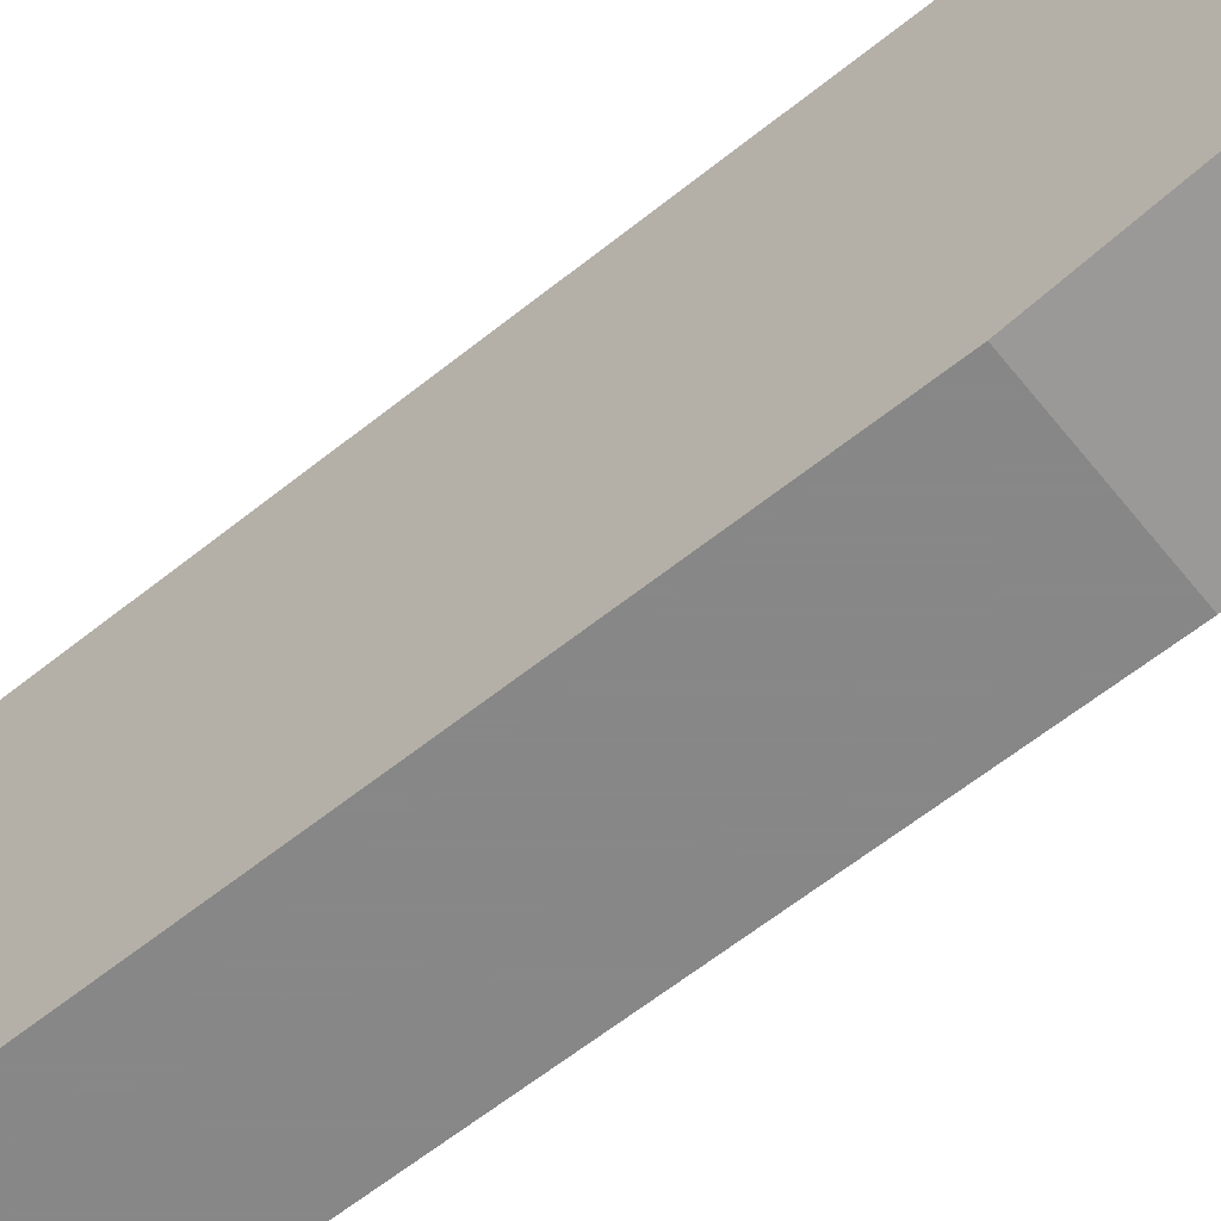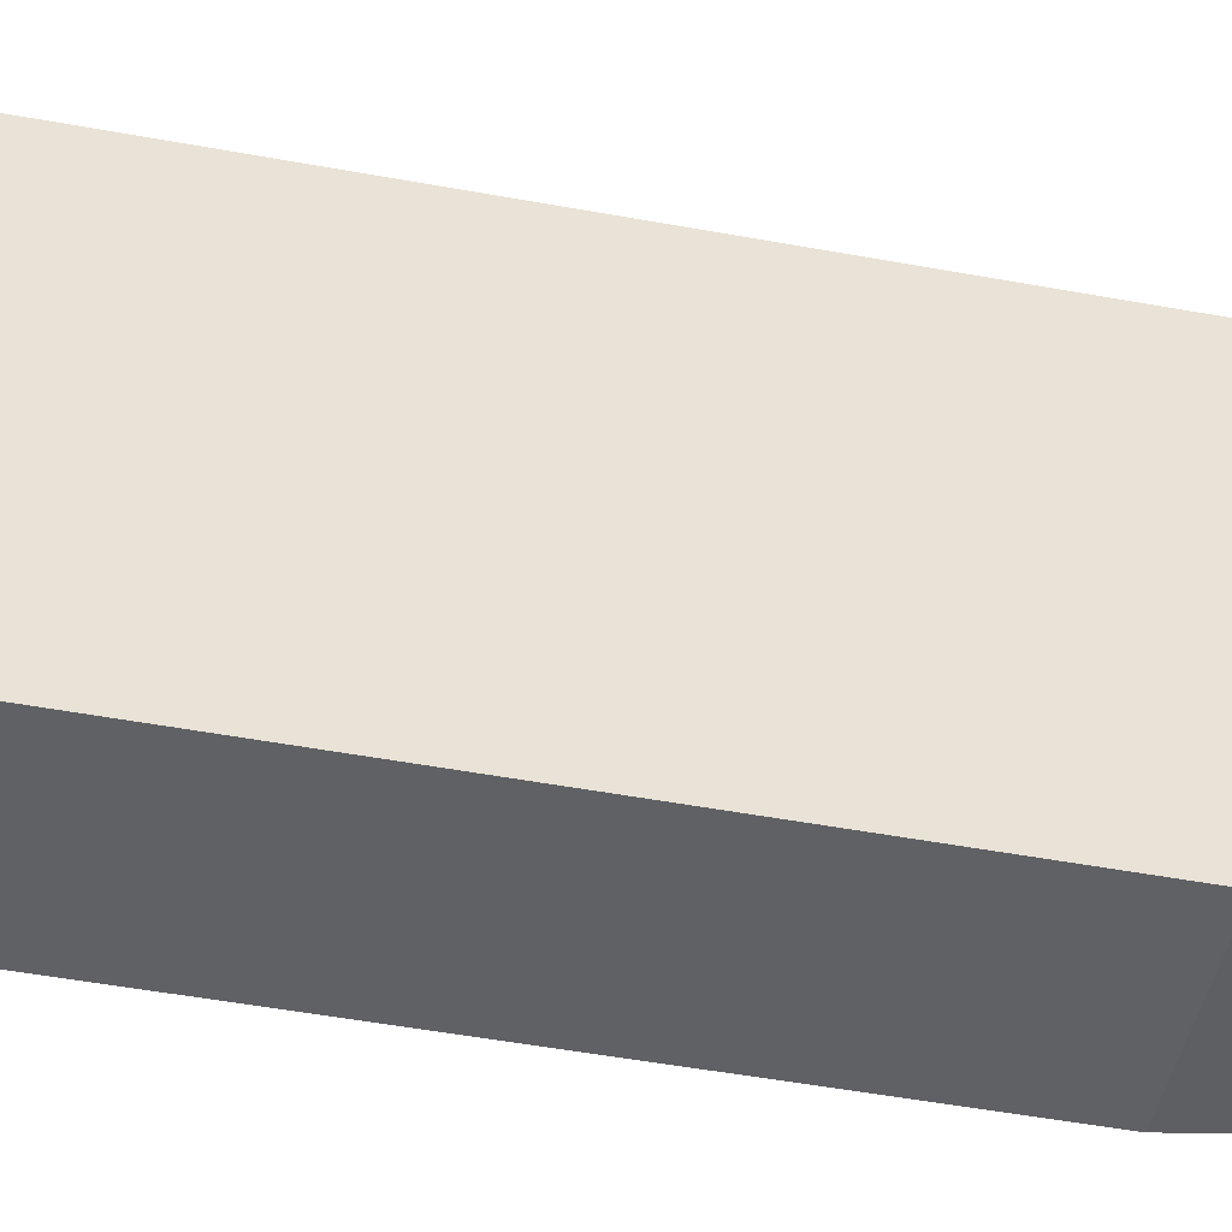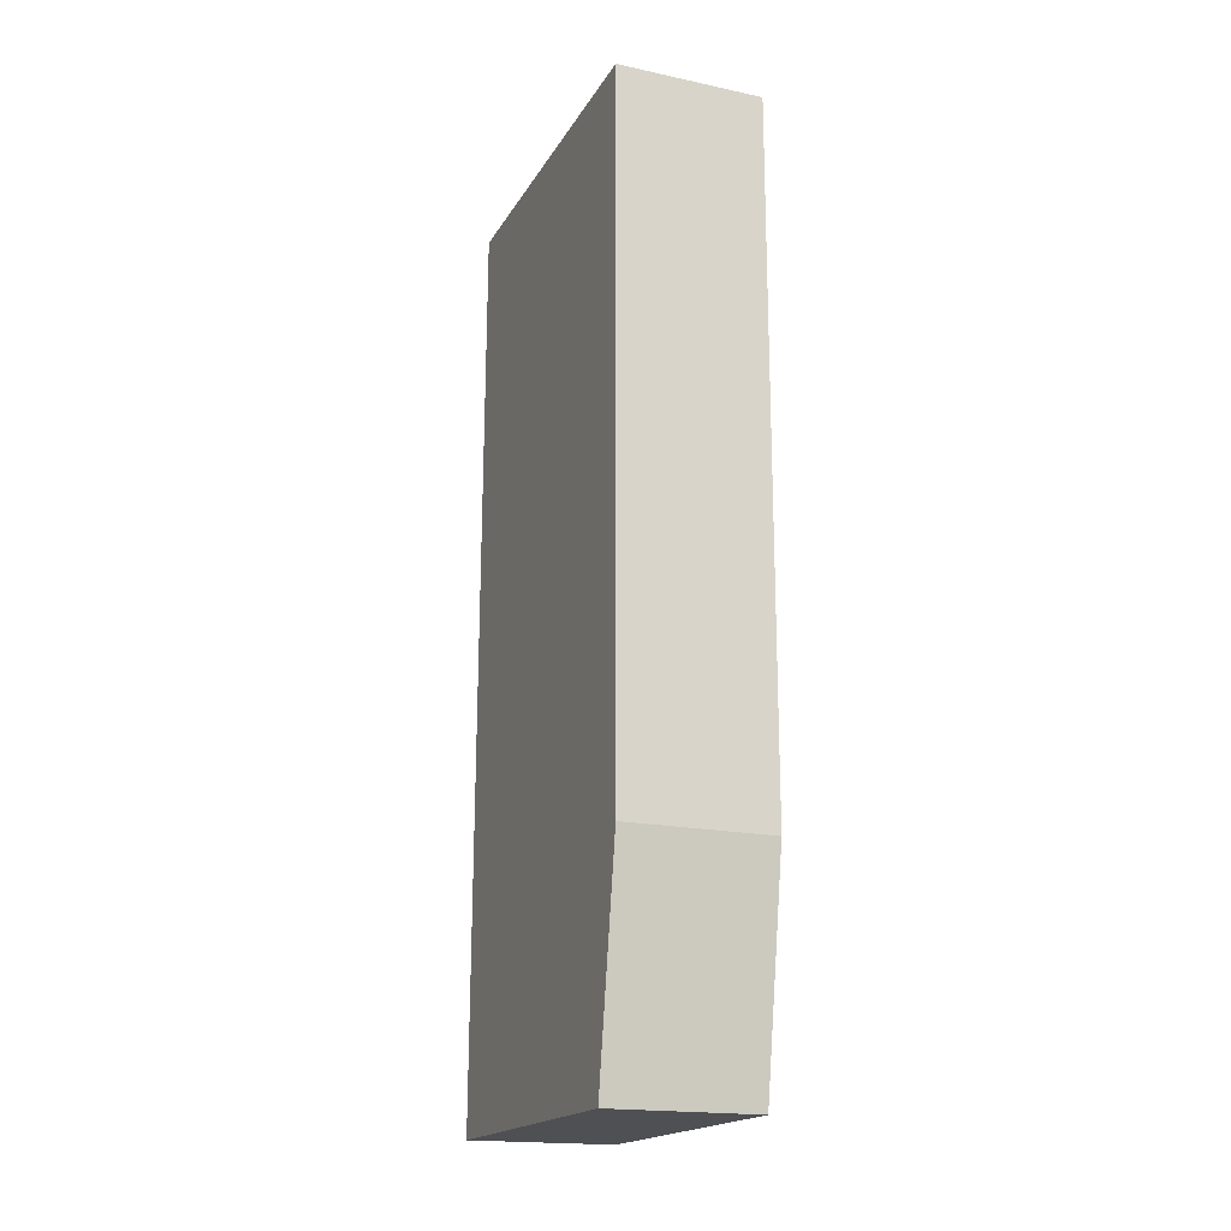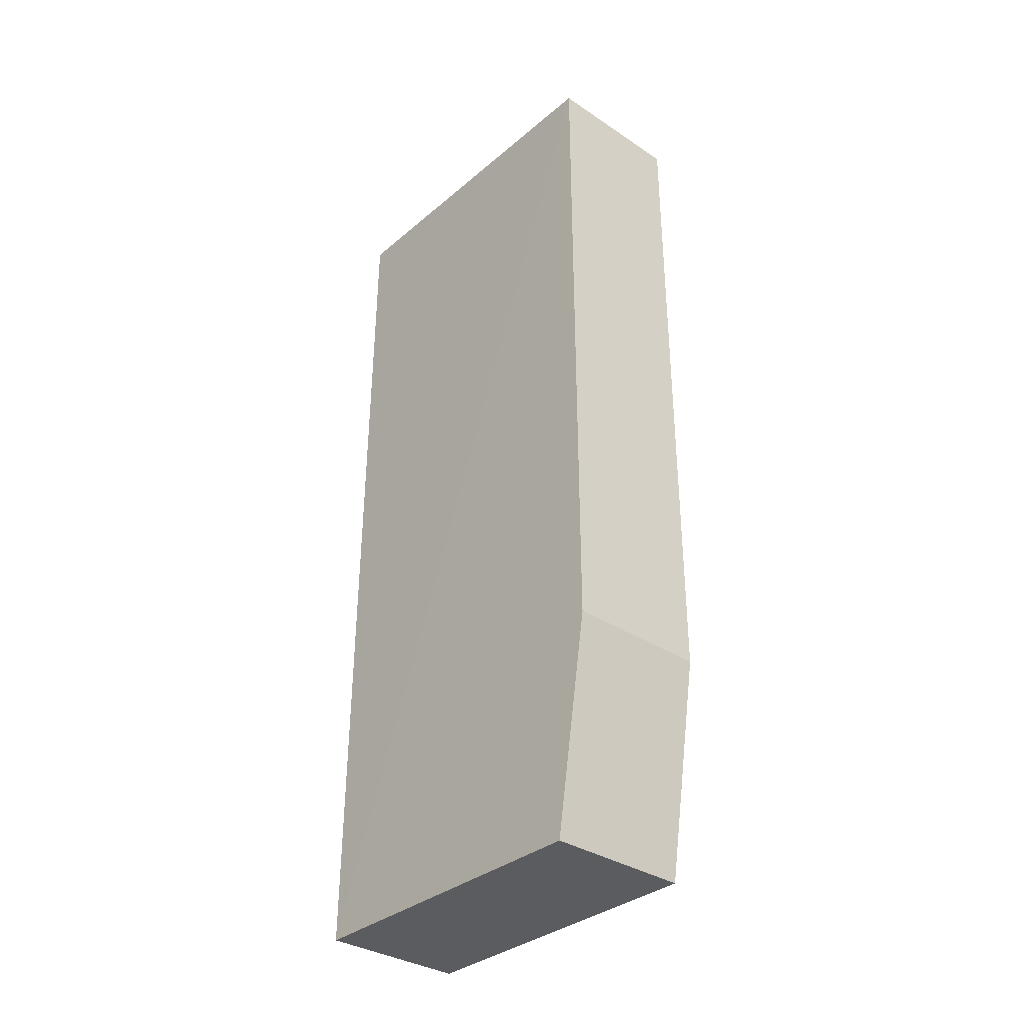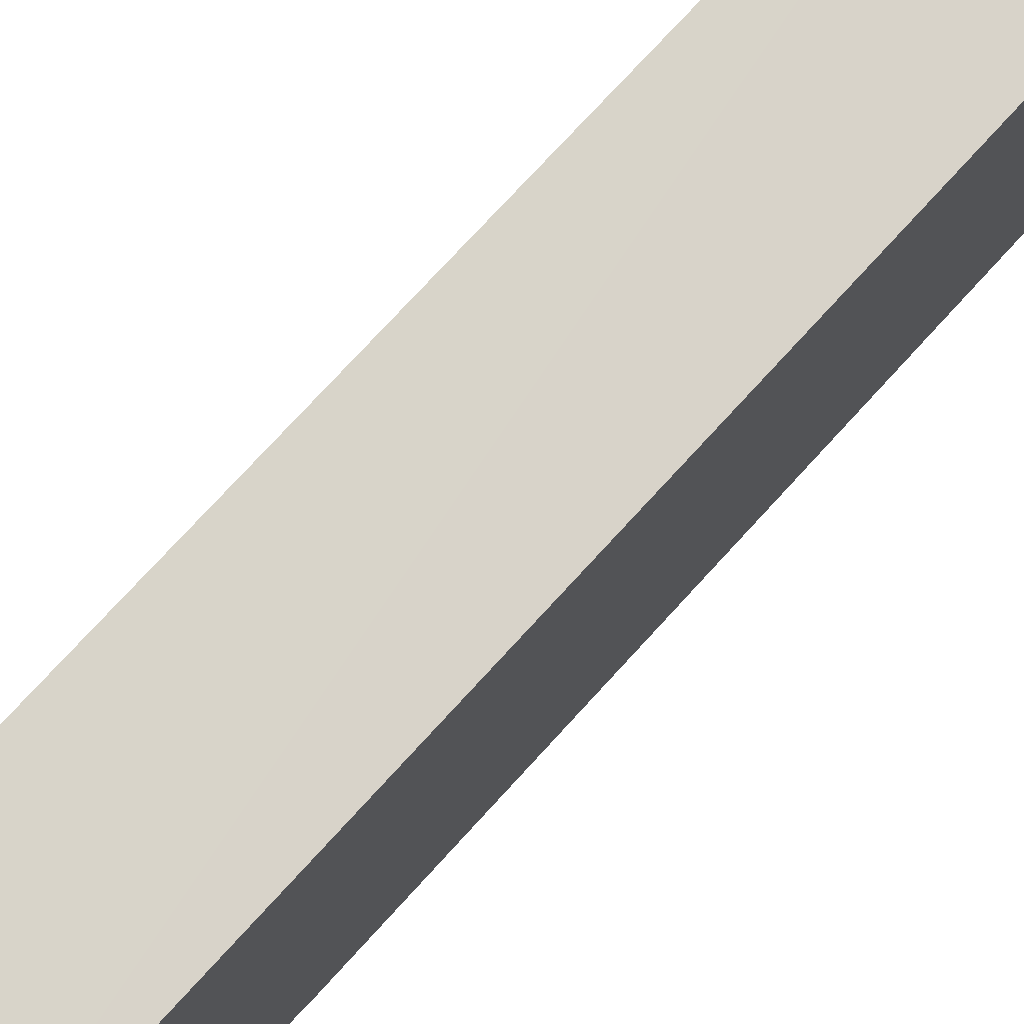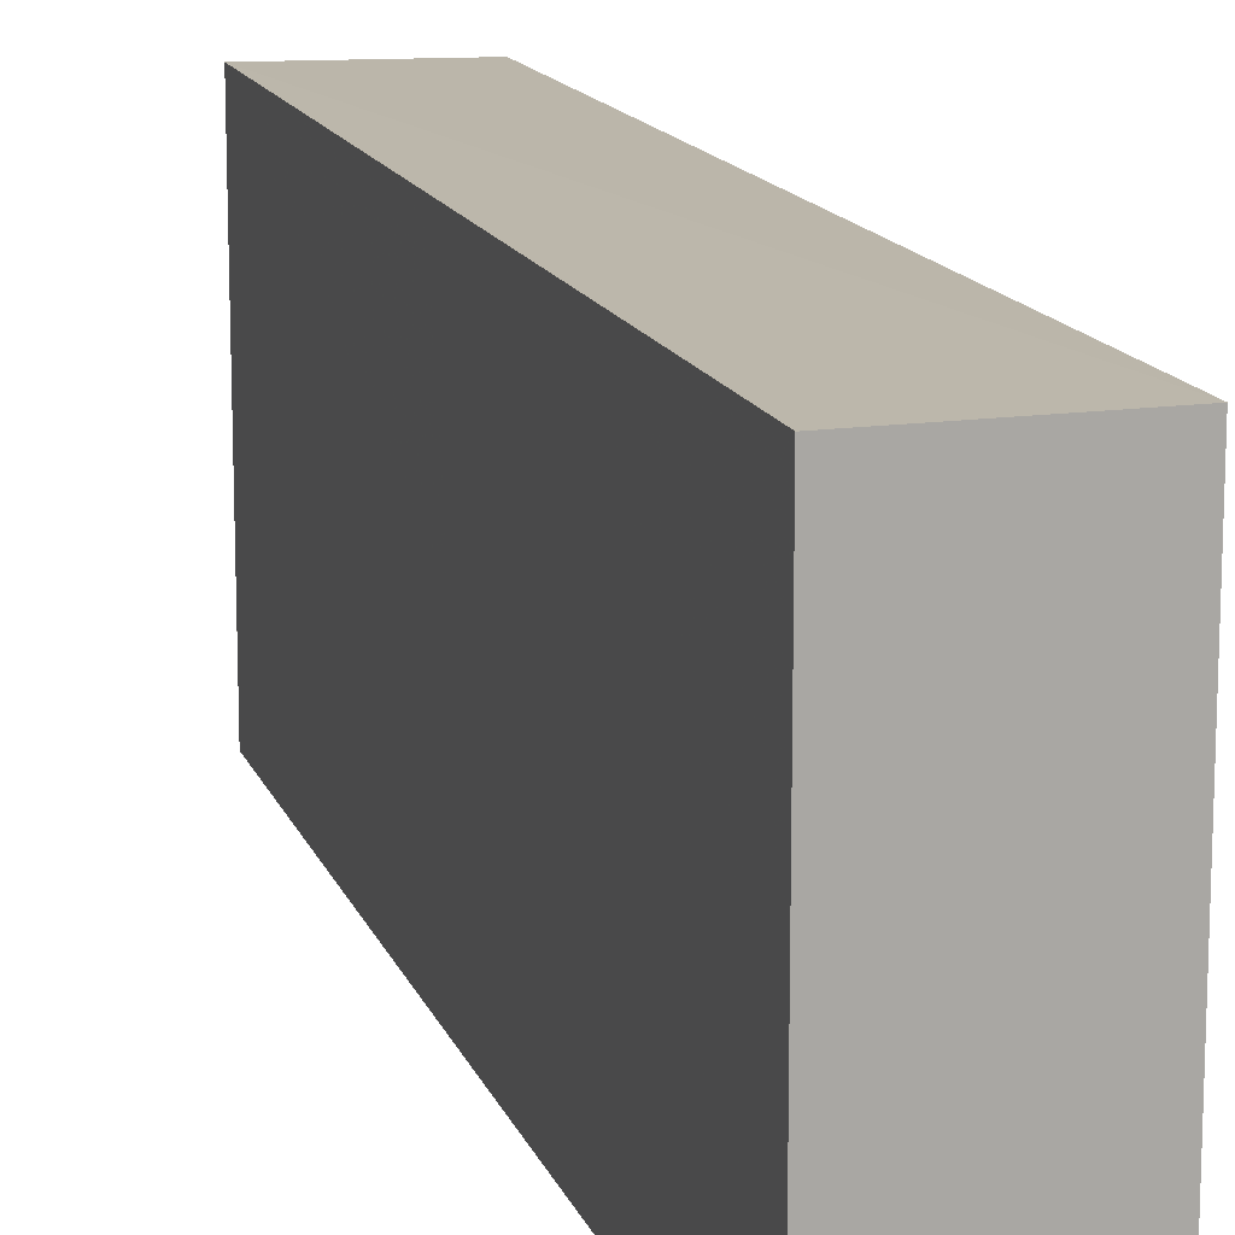
<metadata>
{"format":"obj","ext":"obj","renderer":"f3d","projection":"perspective","resolution":1024,"background":"white","views":[{"elev":-62.6,"azim":128.9,"up":"+Y"},{"elev":-47.4,"azim":78.0,"up":"+Y"},{"elev":-18.6,"azim":-22.0,"up":"+Z"},{"elev":-34.3,"azim":-41.7,"up":"+Z"},{"elev":75.9,"azim":-137.5,"up":"+Y"},{"elev":14.7,"azim":164.0,"up":"+Y"}]}
</metadata>
<code>
v -0.1135 0.04854 0.1569
v -0.1135 0.0012 0.157
v -0.1135 0.00603 0.03622
v -0.1328 0.04915 0.03622
v -0.1328 0.0012 0.157
v -0.1135 0.04905 0.03623
v -0.1327 0.04817 0.1569
v -0.1328 0.0012 0.0652
v -0.1135 0.0012 0.0652
v -0.1328 0.00603 0.03622
f 5 2 1
f 6 1 3
f 6 3 4
f 6 4 1
f 7 5 1
f 7 1 4
f 7 4 5
f 8 2 5
f 9 8 3
f 9 2 8
f 9 1 2
f 9 3 1
f 10 4 3
f 10 3 8
f 10 8 5
f 10 5 4

</code>
